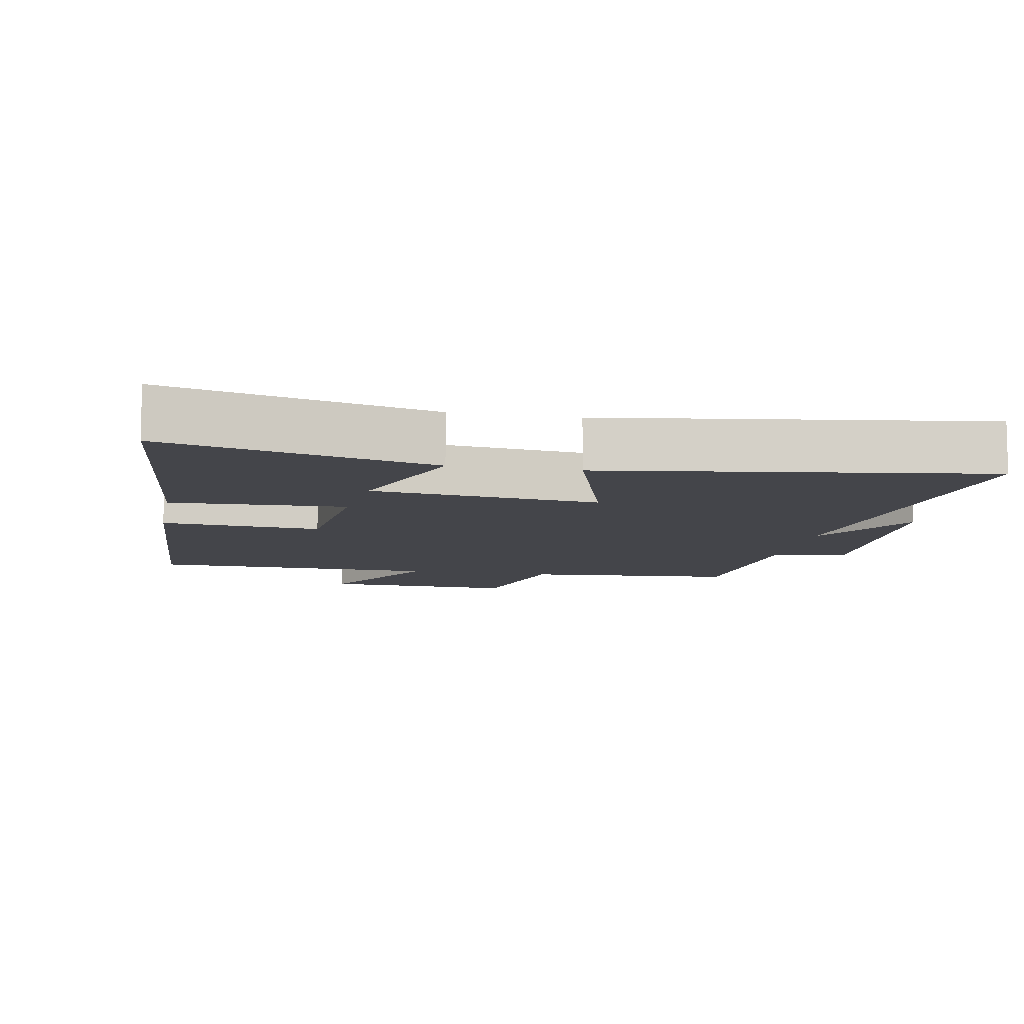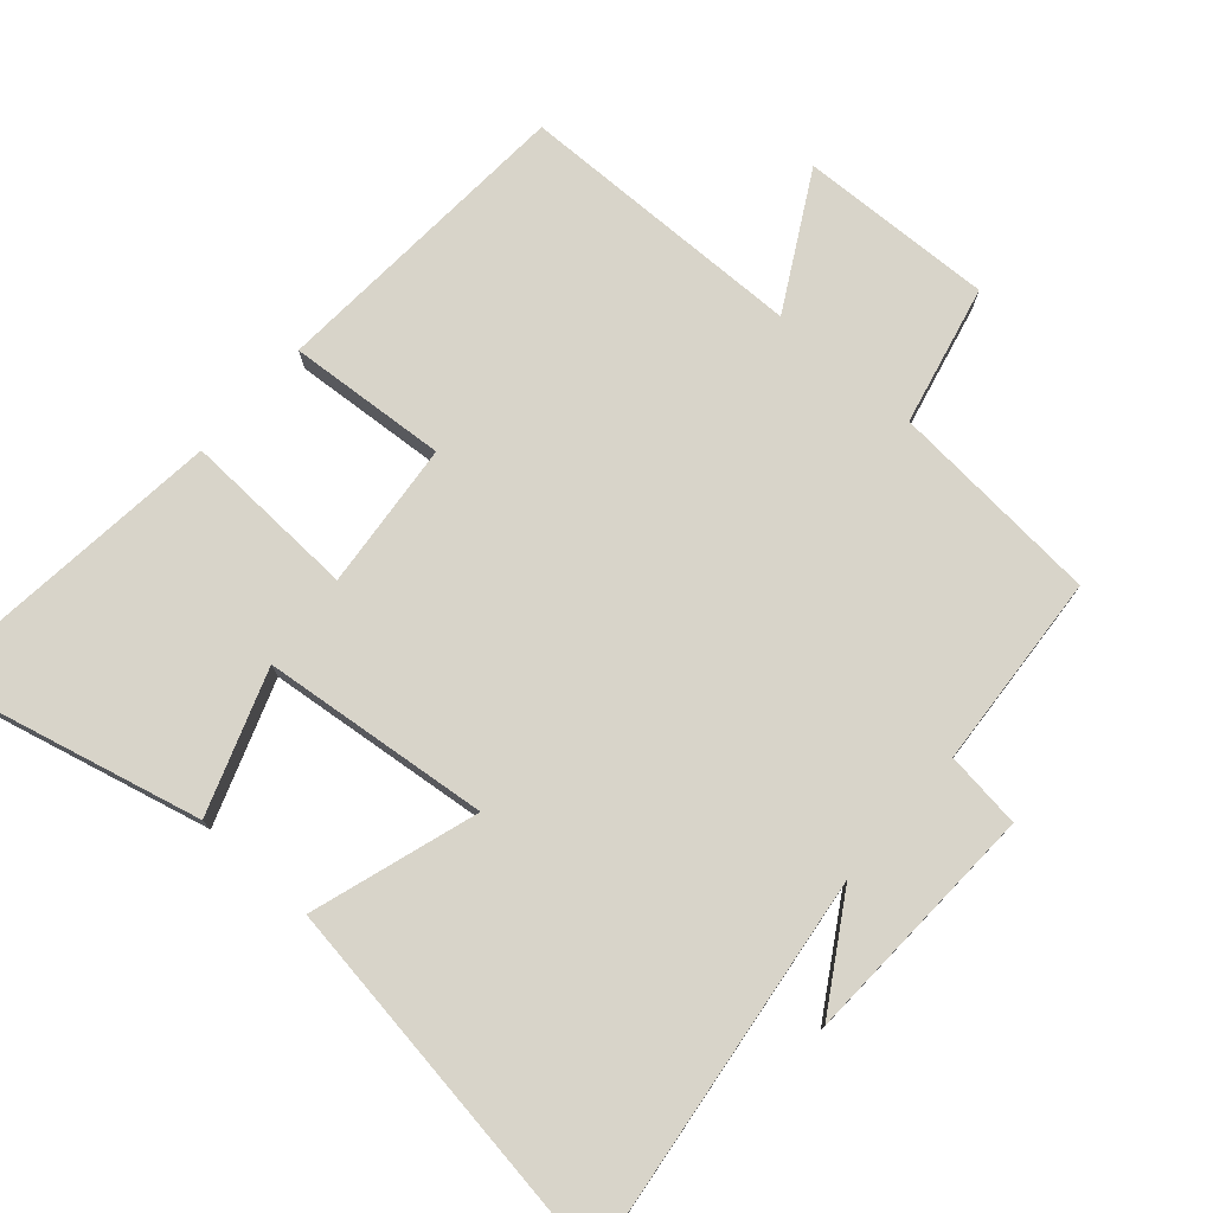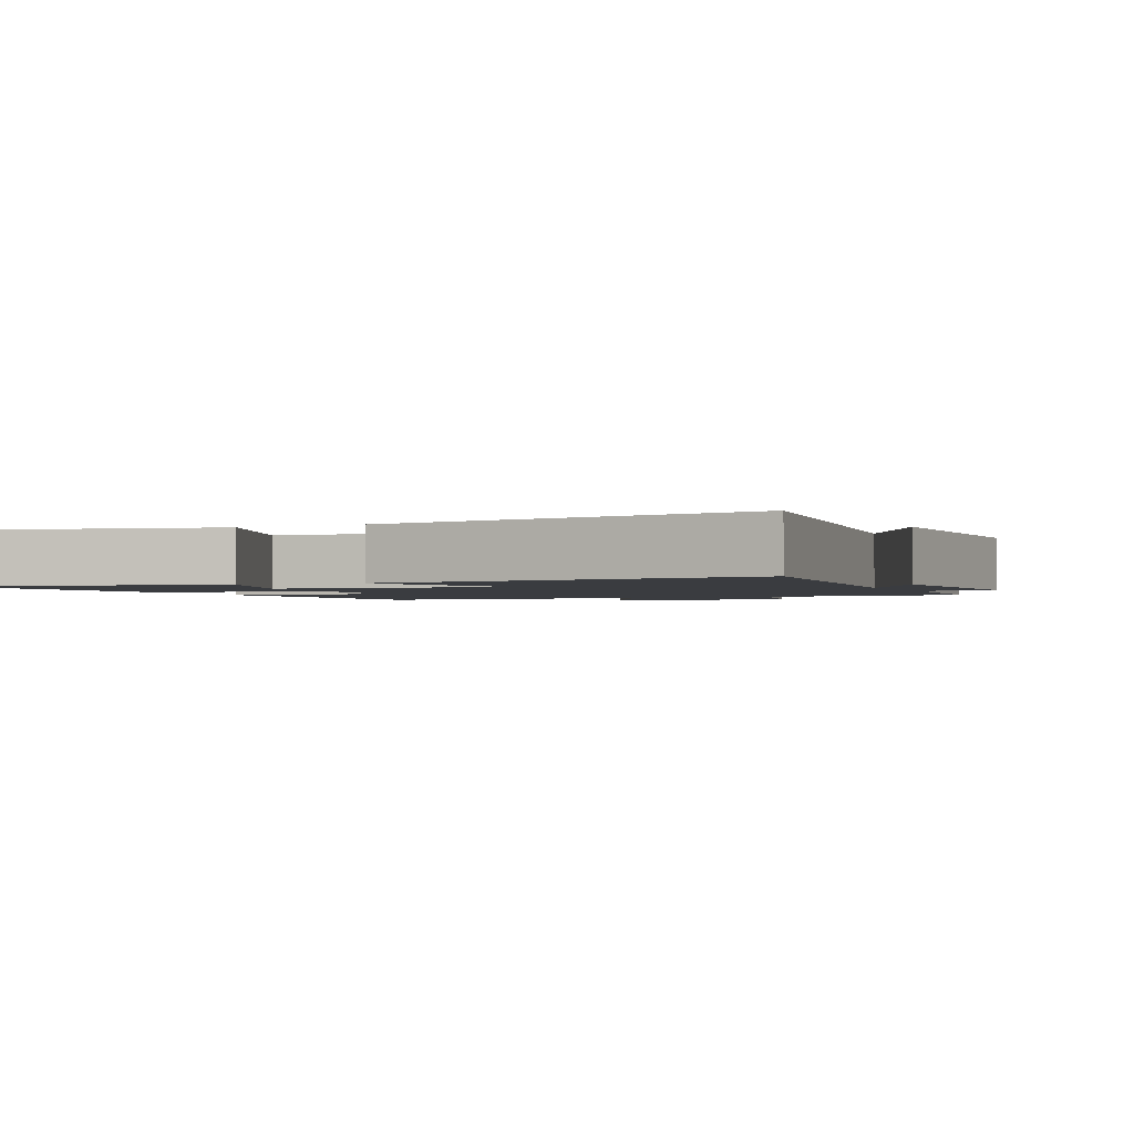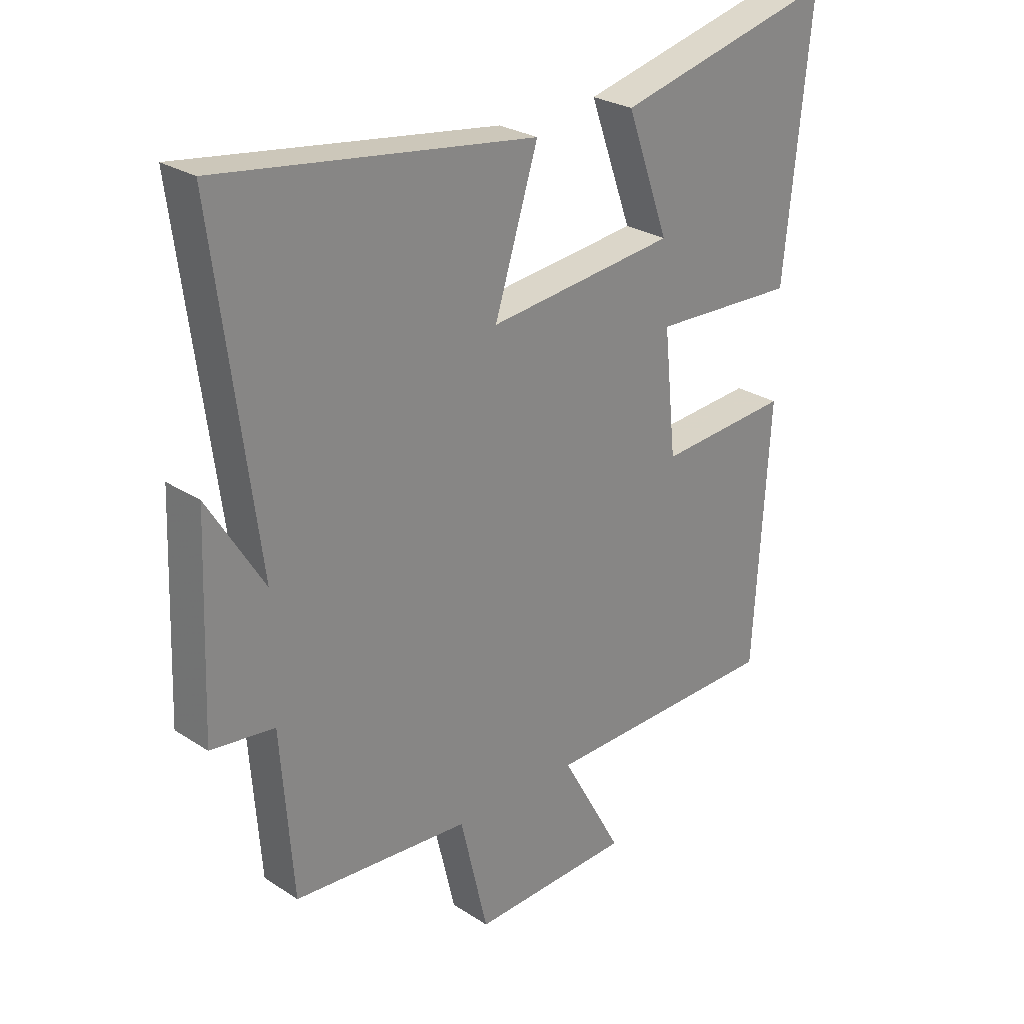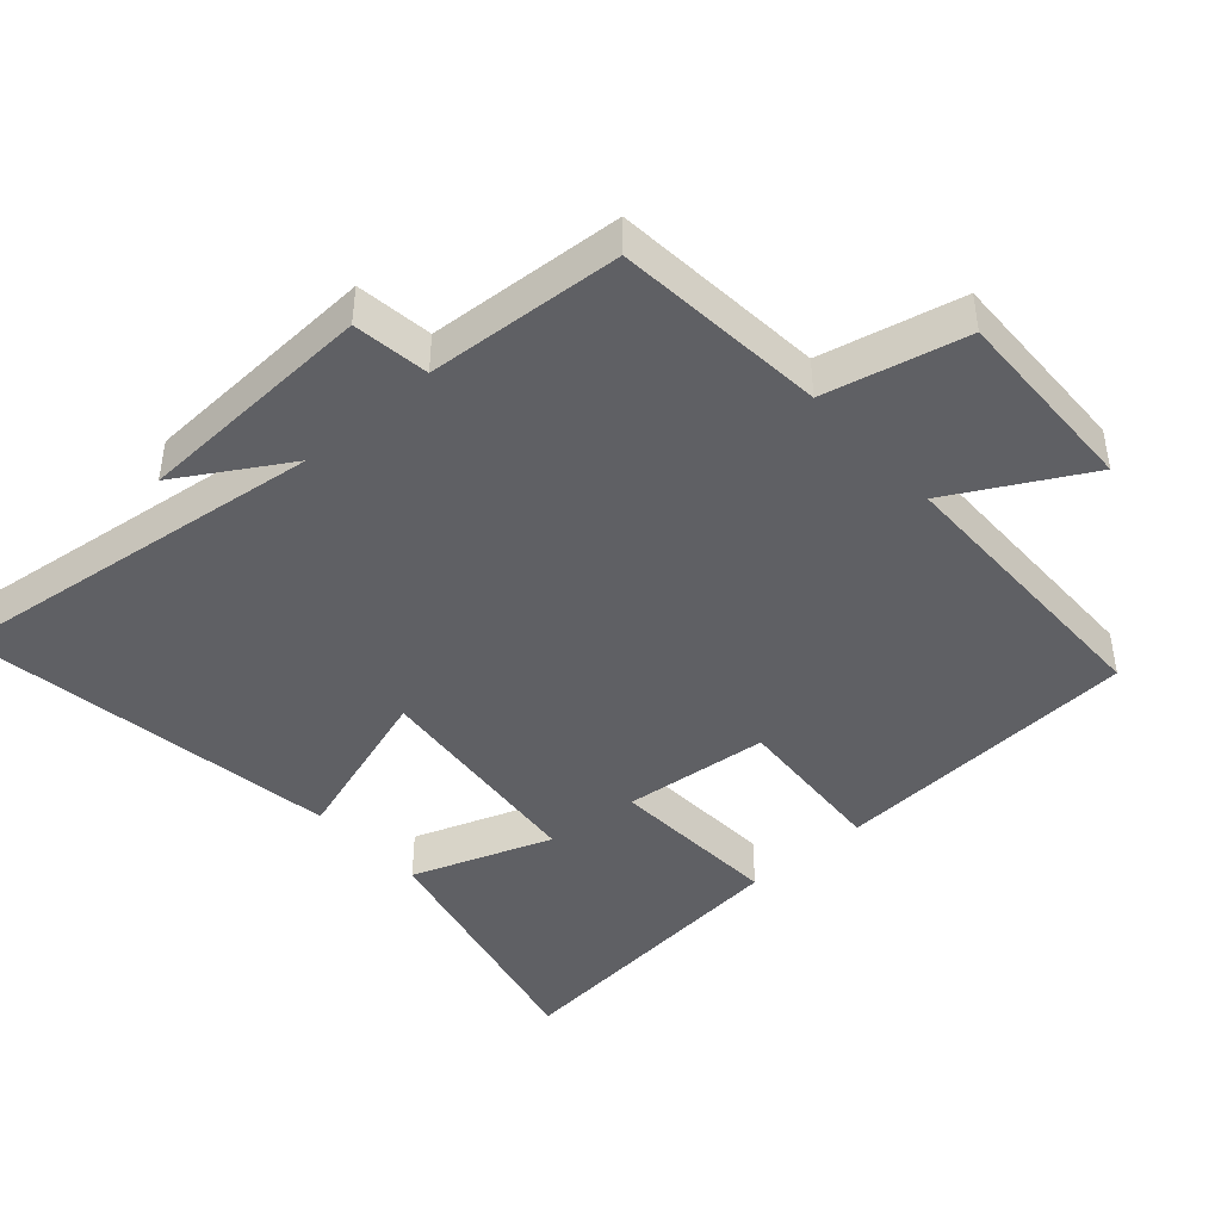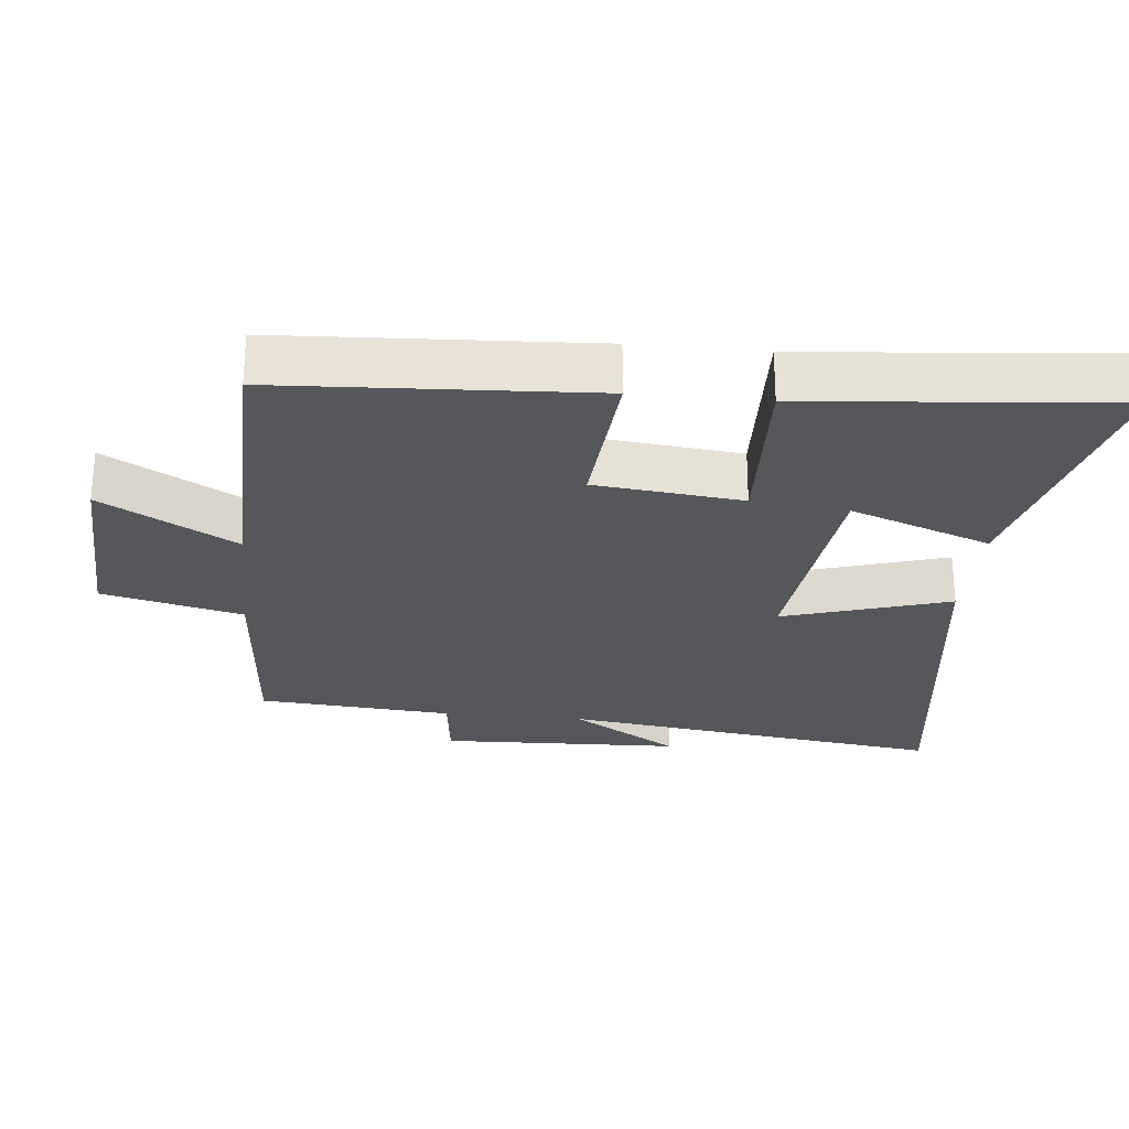
<metadata>
{"format":"obj","ext":"obj","renderer":"f3d","projection":"perspective","resolution":1024,"background":"white","views":[{"elev":-9.3,"azim":-10.7,"up":"+Y"},{"elev":75.4,"azim":41.5,"up":"+Y"},{"elev":-1.8,"azim":24.4,"up":"+Y"},{"elev":26.8,"azim":135.3,"up":"+Z"},{"elev":-43.5,"azim":132.0,"up":"+Y"},{"elev":-26.6,"azim":-96.0,"up":"+Y"}]}
</metadata>
<code>
v 0.573 0.07 0.579
v 0.5 0.07 0.017
v 0.597 0.07 0.175
v 0.611 0.07 -0.177
v 0.5 0.07 -0.191
v 0.479 0.07 -0.475
v 0.17 0.07 -0.5
v 0.122 0.07 -0.704
v -0.16 0.07 -0.694
v -0.052 0.07 -0.5
v -0.473 0.07 -0.493
v -0.5 0.07 -0.04
v -0.268 0.07 -0.057
v -0.246 0.07 0.157
v -0.5 0.07 0.146
v -0.546 0.07 0.595
v -0.159 0.07 0.5
v -0.233 0.07 0.295
v 0.097 0.07 0.259
v 0.021 0.07 0.5
v 0.573 0 0.579
v 0.5 0 0.017
v 0.597 0 0.175
v 0.611 0 -0.177
v 0.5 0 -0.191
v 0.479 0 -0.475
v 0.17 0 -0.5
v 0.122 0 -0.704
v -0.16 0 -0.694
v -0.052 0 -0.5
v -0.473 0 -0.493
v -0.5 0 -0.04
v -0.268 0 -0.057
v -0.246 0 0.157
v -0.5 0 0.146
v -0.546 0 0.595
v -0.159 0 0.5
v -0.233 0 0.295
v 0.097 0 0.259
v 0.021 0 0.5
f 19 20 1 2
f 18 19 2
f 15 16 17 18
f 14 15 18
f 14 18 2
f 13 14 2
f 10 11 12 13
f 10 13 2
f 7 8 9 10
f 7 10 2
f 6 7 2
f 5 6 2
f 2 3 4 5
f 22 21 40 39
f 22 39 38
f 38 37 36 35
f 38 35 34
f 22 38 34
f 22 34 33
f 33 32 31 30
f 22 33 30
f 30 29 28 27
f 22 30 27
f 22 27 26
f 22 26 25
f 25 24 23 22
f 1 21 22 2
f 2 22 23 3
f 3 23 24 4
f 4 24 25 5
f 5 25 26 6
f 6 26 27 7
f 7 27 28 8
f 8 28 29 9
f 9 29 30 10
f 10 30 31 11
f 11 31 32 12
f 12 32 33 13
f 13 33 34 14
f 14 34 35 15
f 15 35 36 16
f 16 36 37 17
f 17 37 38 18
f 18 38 39 19
f 19 39 40 20
f 20 40 21 1

</code>
